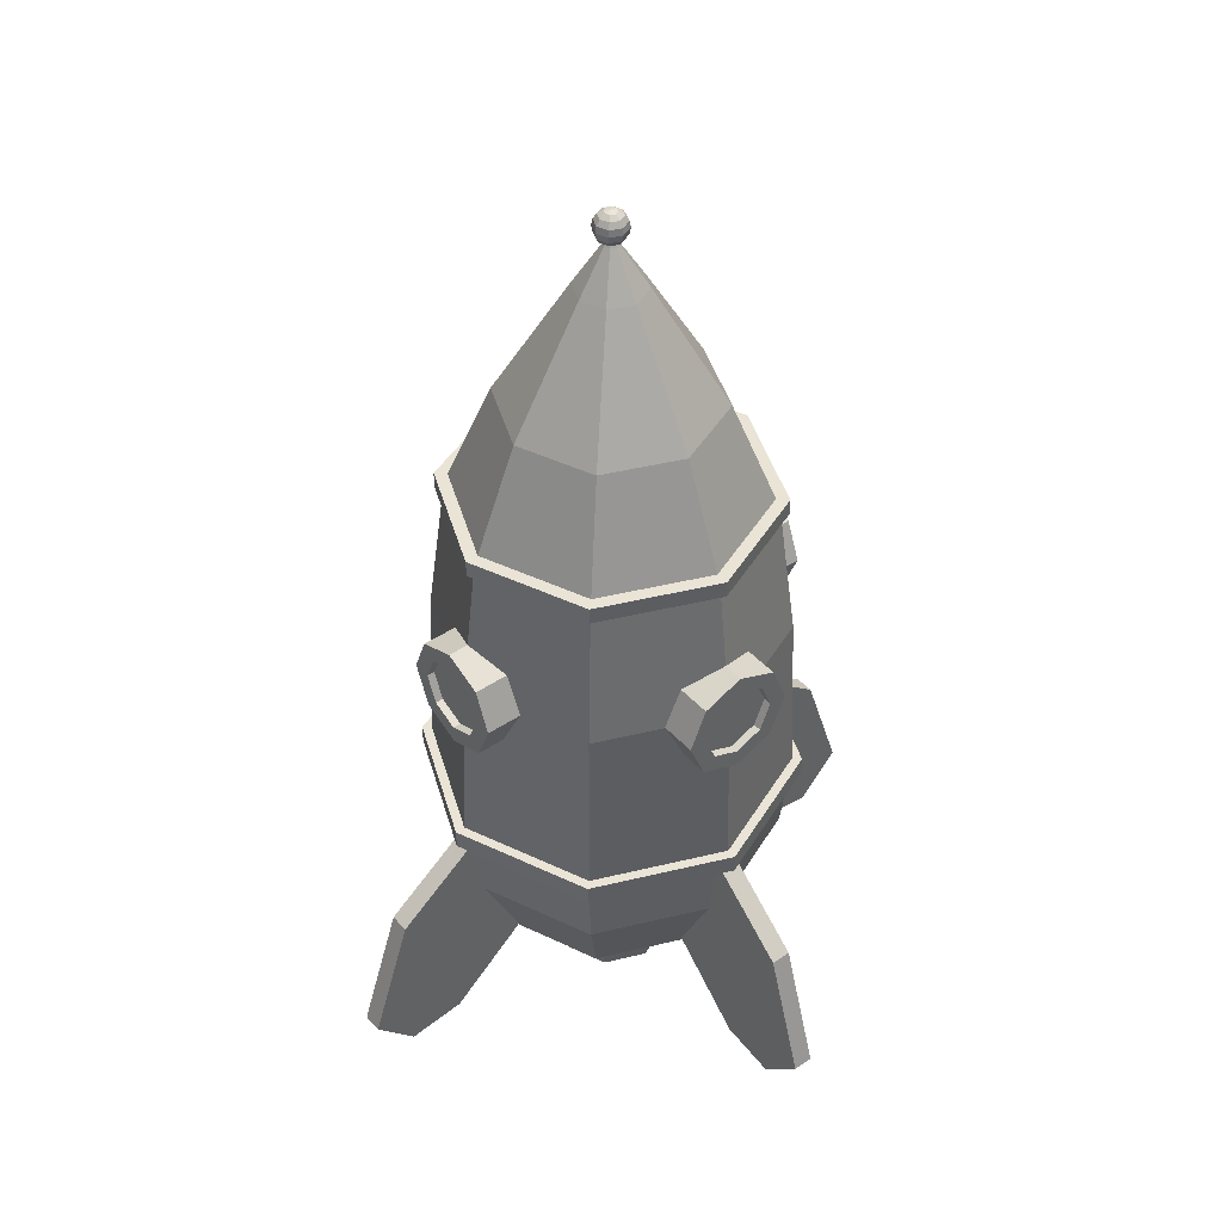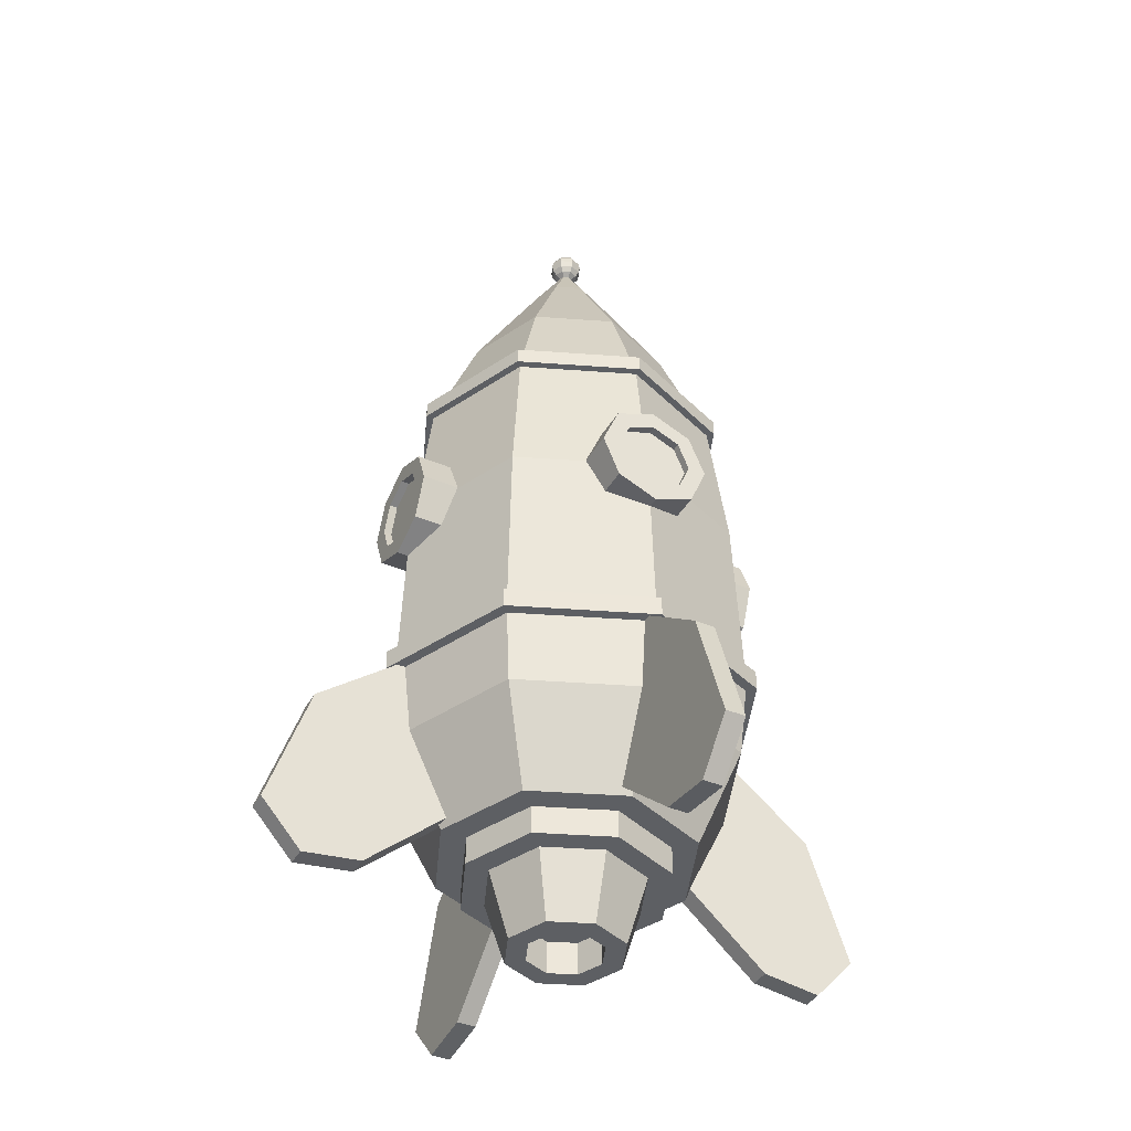
<metadata>
{"format":"obj","ext":"obj","renderer":"f3d","projection":"perspective","resolution":1024,"background":"white","views":[{"elev":43.7,"azim":141.6,"up":"+Y"},{"elev":-40.3,"azim":-27.7,"up":"+Y"}]}
</metadata>
<code>
g rocket.003
v 0 0 -0.627
v -0.4433 0 -0.4433
v -0.627 0 0
v -0.4433 0 0.4433
v 0 0 0.627
v 0.4433 0 0.4433
v 0.627 0 -0
v 0.4433 0 -0.4433
v -0 0.7071 -0.8526
v -0.6029 0.7071 -0.6029
v -0.8526 0.7071 0
v -0.6029 0.7071 0.6029
v 0 0.7071 0.8526
v 0.6029 0.7071 0.6029
v 0.8526 0.7071 -0
v 0.6029 0.7071 -0.6029
v -0 0.7071 -1.104
v -0.7808 0.7071 -0.7808
v -1.104 0.7071 0
v -0.7808 0.7071 0.7808
v 0 0.7071 1.104
v 0.7808 0.7071 0.7808
v 1.104 0.7071 -0
v 0.7808 0.7071 -0.7808
v -0 1.013 -1.104
v -0.7808 1.013 -0.7808
v -1.104 1.013 0
v -0.7808 1.013 0.7808
v 0 1.013 1.104
v 0.7808 1.013 0.7808
v 1.104 1.013 -0
v 0.7808 1.013 -0.7808
v -0 1.013 -1.381
v -0.9768 1.013 -0.9768
v -1.381 1.013 0
v -0.9768 1.013 0.9768
v 0 1.013 1.381
v 0.9768 1.013 0.9768
v 1.381 1.013 -0
v 0.9768 1.013 -0.9768
v -0 2.008 -1.86
v -1.315 2.008 -1.315
v -1.86 2.008 0
v -1.315 2.008 1.315
v 0 2.008 1.86
v 1.315 2.008 1.315
v 1.86 2.008 -0
v 1.315 2.008 -1.315
v -0 2.9 -1.958
v -1.385 2.9 -1.385
v -1.958 2.9 0
v -1.385 2.9 1.385
v 0 2.9 1.958
v 1.385 2.9 1.385
v 1.958 2.9 -0
v 1.385 2.9 -1.385
v -0 6.538 -1.665
v -1.177 6.538 -1.177
v -1.665 6.538 0
v -1.177 6.538 1.177
v 0 6.538 1.665
v 1.177 6.538 1.177
v 1.665 6.538 -0
v 1.177 6.538 -1.177
v -0 7.774 -1.157
v -0.8178 7.774 -0.8178
v -1.157 7.774 0
v -0.8178 7.774 0.8178
v 0 7.774 1.157
v 0.8178 7.774 0.8178
v 1.157 7.774 0
v 0.8178 7.774 -0.8178
v -0 9.078 -0.3745
v -0.2648 9.078 -0.2648
v -0.3745 9.078 0
v -0.2648 9.078 0.2648
v 0 9.078 0.3745
v 0.2648 9.078 0.2648
v 0.3745 9.078 0
v 0.2648 9.078 -0.2648
v -0 9.542 -0.08237
v -0.05824 9.542 -0.05824
v -0.08237 9.542 0
v -0.05824 9.542 0.05824
v 0 9.542 0.08237
v 0.05824 9.542 0.05824
v 0.08237 9.542 0
v 0.05824 9.542 -0.05824
v -0 6.647 -1.761
v -1.245 6.647 -1.245
v -1.761 6.647 0
v -1.245 6.647 1.245
v 0 6.647 1.761
v 1.245 6.647 1.245
v 1.761 6.647 -0
v 1.245 6.647 -1.245
v -0 6.647 -1.198
v -0.8471 6.647 -0.8471
v -1.198 6.647 0
v -0.8471 6.647 0.8471
v 0 6.647 1.198
v 0.8471 6.647 0.8471
v 1.198 6.647 -0
v 0.8471 6.647 -0.8471
v -0 6.464 -1.761
v -1.245 6.464 -1.245
v -1.761 6.464 0
v -1.245 6.464 1.245
v 0 6.464 1.761
v 1.245 6.464 1.245
v 1.761 6.464 -0
v 1.245 6.464 -1.245
v -0 6.464 -1.198
v -0.8471 6.464 -0.8471
v -1.198 6.464 0
v -0.8471 6.464 0.8471
v 0 6.464 1.198
v 0.8471 6.464 0.8471
v 1.198 6.464 -0
v 0.8471 6.464 -0.8471
v -0 2.988 -2.063
v -1.459 2.988 -1.459
v -2.063 2.988 0
v -1.459 2.988 1.459
v 0 2.988 2.063
v 1.459 2.988 1.459
v 2.063 2.988 -0
v 1.459 2.988 -1.459
v -0 2.988 -1.403
v -0.9924 2.988 -0.9924
v -1.403 2.988 0
v -0.9924 2.988 0.9924
v 0 2.988 1.403
v 0.9924 2.988 0.9924
v 1.403 2.988 -0
v 0.9924 2.988 -0.9924
v -0 2.774 -2.063
v -1.459 2.774 -1.459
v -2.063 2.774 0
v -1.459 2.774 1.459
v 0 2.774 2.063
v 1.459 2.774 1.459
v 2.063 2.774 -0
v 1.459 2.774 -1.459
v -0 2.774 -1.403
v -0.9924 2.774 -0.9924
v -1.403 2.774 0
v -0.9924 2.774 0.9924
v 0 2.774 1.403
v 0.9924 2.774 0.9924
v 1.403 2.774 -0
v 0.9924 2.774 -0.9924
v 2.014 4.952 -0.6078
v 2.014 5.382 -0.4298
v 2.014 5.56 0
v 2.014 5.382 0.4298
v 2.014 4.952 0.6078
v 2.014 4.523 0.4298
v 2.014 4.345 -0
v 2.014 4.523 -0.4298
v 2.014 4.952 -0.4135
v 2.014 5.245 -0.2924
v 2.014 5.366 0
v 2.014 5.245 0.2924
v 2.014 4.952 0.4135
v 2.014 4.66 0.2924
v 2.014 4.539 -0
v 2.014 4.66 -0.2924
v 1.453 4.952 -0.6078
v 1.453 5.382 -0.4298
v 1.453 5.56 0
v 1.453 5.382 0.4298
v 1.453 4.952 0.6078
v 1.453 4.523 0.4298
v 1.453 4.345 -0
v 1.453 4.523 -0.4298
v 1.929 4.952 -0.4135
v 1.929 5.245 -0.2924
v 1.929 5.366 0
v 1.929 5.245 0.2924
v 1.929 4.952 0.4135
v 1.929 4.66 0.2924
v 1.929 4.539 -0
v 1.929 4.66 -0.2924
v 1.929 4.952 -0
v -0 4.345 -2.014
v 0.4298 4.523 -2.014
v 0.6078 4.952 -2.014
v 0.4298 5.382 -2.014
v -0 5.56 -2.014
v -0.4298 5.382 -2.014
v -0.6078 4.952 -2.014
v -0.4298 4.523 -2.014
v -0.4135 4.952 -2.014
v -0.2924 5.245 -2.014
v -0 5.366 -2.014
v 0.2924 5.245 -2.014
v 0.4135 4.952 -2.014
v 0.2924 4.66 -2.014
v -0 4.539 -2.014
v -0.2924 4.66 -2.014
v -0.6078 4.952 -1.453
v -0.4298 5.382 -1.453
v 0 5.56 -1.453
v 0.4298 5.382 -1.453
v 0.6078 4.952 -1.453
v 0.4298 4.523 -1.453
v -0 4.345 -1.453
v -0.4298 4.523 -1.453
v -0.4135 4.952 -1.926
v -0.2924 5.245 -1.926
v -0 5.366 -1.926
v 0.2924 5.245 -1.926
v 0.4135 4.952 -1.926
v 0.2924 4.66 -1.926
v -0 4.539 -1.926
v -0.2924 4.66 -1.926
v -0 4.952 -1.926
v -2.014 4.345 0
v -2.014 4.523 -0.4298
v -2.014 4.952 -0.6078
v -2.014 5.382 -0.4298
v -2.014 5.56 0
v -2.014 5.382 0.4298
v -2.014 4.952 0.6078
v -2.014 4.523 0.4298
v -2.014 4.952 0.4135
v -2.014 5.245 0.2924
v -2.014 5.366 0
v -2.014 5.245 -0.2924
v -2.014 4.952 -0.4135
v -2.014 4.66 -0.2924
v -2.014 4.539 0
v -2.014 4.66 0.2924
v -1.453 4.952 0.6078
v -1.453 5.382 0.4298
v -1.453 5.56 0
v -1.453 5.382 -0.4298
v -1.453 4.952 -0.6078
v -1.453 4.523 -0.4298
v -1.453 4.345 0
v -1.453 4.523 0.4298
v -1.929 4.952 0.4135
v -1.929 5.245 0.2924
v -1.929 5.366 0
v -1.929 5.245 -0.2924
v -1.929 4.952 -0.4135
v -1.929 4.66 -0.2924
v -1.929 4.539 0
v -1.929 4.66 0.2924
v -1.929 4.952 0
v 0 4.345 2.014
v -0.4298 4.523 2.014
v -0.6078 4.952 2.014
v -0.4298 5.382 2.014
v 0 5.56 2.014
v 0.4298 5.382 2.014
v 0.6078 4.952 2.014
v 0.4298 4.523 2.014
v 0.4135 4.952 2.014
v 0.2924 5.245 2.014
v 0 5.366 2.014
v -0.2924 5.245 2.014
v -0.4135 4.952 2.014
v -0.2924 4.66 2.014
v 0 4.539 2.014
v 0.2924 4.66 2.014
v 0.6078 4.952 1.453
v 0.4298 5.382 1.453
v 0 5.56 1.453
v -0.4298 5.382 1.453
v -0.6078 4.952 1.453
v -0.4298 4.523 1.453
v 0 4.345 1.453
v 0.4298 4.523 1.453
v 0.4135 4.952 1.926
v 0.2924 5.245 1.926
v 0 5.366 1.926
v -0.2924 5.245 1.926
v -0.4135 4.952 1.926
v -0.2924 4.66 1.926
v 0 4.539 1.926
v 0.2924 4.66 1.926
v 0 4.952 1.926
v -0.1082 0.7461 -3.295
v -0.1082 3.248 -1.386
v -0.1082 2.096 -2.844
v -0.1082 0.3361 -2.228
v -0.1082 2.041 -1.386
v -0.1082 1.63 -2.378
v 0.1061 0.7461 -3.295
v 0.1061 3.248 -1.386
v 0.1061 2.096 -2.844
v 0.1061 0.3361 -2.228
v 0.1061 1.22 -1.232
v -0.1082 1.22 -1.232
v 0.1061 2.041 -1.386
v 0.1061 1.63 -2.378
v 0 9.901 -0.06983
v 0 9.915 -0
v 0.04938 9.901 -0.04938
v 0.09124 9.862 -0.09124
v 0.1192 9.803 -0.1192
v 0.129 9.733 -0.129
v 0.1192 9.663 -0.1192
v 0.09124 9.604 -0.09124
v 0.04938 9.564 -0.04938
v 0.06983 9.901 -0
v 0.129 9.862 -0
v 0.1686 9.803 -0
v 0.1825 9.733 -0
v 0.1686 9.663 -0
v 0.129 9.604 -0
v 0.06983 9.564 -0
v 0.04938 9.901 0.04938
v 0.09124 9.862 0.09124
v 0.1192 9.803 0.1192
v 0.129 9.733 0.129
v 0.1192 9.663 0.1192
v 0.09124 9.604 0.09124
v 0.04938 9.564 0.04938
v 0 9.901 0.06983
v 0 9.862 0.129
v 0 9.803 0.1686
v 0 9.733 0.1825
v 0 9.663 0.1686
v 0 9.604 0.129
v 0 9.564 0.06983
v -0.04938 9.901 0.04938
v -0.09124 9.862 0.09124
v -0.1192 9.803 0.1192
v -0.129 9.733 0.129
v -0.1192 9.663 0.1192
v -0.09124 9.604 0.09124
v -0.04938 9.564 0.04938
v -0.06983 9.901 -0
v -0.129 9.862 -0
v -0.1686 9.803 -0
v -0.1825 9.733 -0
v -0.1686 9.663 -0
v -0.129 9.604 -0
v -0.06983 9.564 -0
v -0.04938 9.901 -0.04938
v -0.09124 9.862 -0.09124
v -0.1192 9.803 -0.1192
v -0.129 9.733 -0.129
v -0.1192 9.663 -0.1192
v -0.09124 9.604 -0.09124
v -0.04938 9.564 -0.04938
v 0 9.862 -0.129
v 0 9.803 -0.1686
v 0 9.733 -0.1825
v 0 9.663 -0.1686
v 0 9.604 -0.129
v 0 9.564 -0.06983
v 1.871 4.943 -0
v 1.323 4.943 -1.323
v 0 4.943 1.871
v 1.323 4.943 1.323
v -1.871 4.943 0
v -1.323 4.943 1.323
v -0 4.943 -1.871
v -1.323 4.943 -1.323
v -0.1082 0.2535 -2.852
v -0.1082 1.863 -2.611
v -0.1082 2.645 -1.386
v 0.1061 0.2535 -2.852
v 0.1061 1.863 -2.611
v 0.1061 2.645 -1.386
v 0 0 -0.408
v -0.2885 0 -0.2885
v -0.408 0 0
v -0.2885 0 0.2885
v 0 0 0.408
v 0.2885 0 0.2885
v 0.408 0 -0
v 0.2885 0 -0.2885
v 0 0.3598 -0.408
v -0.2885 0.3598 -0.2885
v -0.408 0.3598 0
v -0.2885 0.3598 0.2885
v 0 0.3598 0.408
v 0.2885 0.3598 0.2885
v 0.408 0.3598 -0
v 0.2885 0.3598 -0.2885
v 0 0.3598 0
v -3.295 0.7461 0.1082
v -1.386 3.248 0.1082
v -2.844 2.096 0.1082
v -2.228 0.3361 0.1082
v -1.386 2.041 0.1082
v -2.378 1.63 0.1082
v -3.295 0.7461 -0.1061
v -1.386 3.248 -0.1061
v -2.844 2.096 -0.1061
v -2.228 0.3361 -0.1061
v -1.232 1.22 -0.1061
v -1.232 1.22 0.1082
v -1.386 2.041 -0.1061
v -2.378 1.63 -0.1061
v -2.852 0.2535 0.1082
v -2.611 1.863 0.1082
v -1.386 2.645 0.1082
v -2.852 0.2535 -0.1061
v -2.611 1.863 -0.1061
v -1.386 2.645 -0.1061
v 0.1082 0.7461 3.295
v 0.1082 3.248 1.386
v 0.1082 2.096 2.844
v 0.1082 0.3361 2.228
v 0.1082 2.041 1.386
v 0.1082 1.63 2.378
v -0.1061 0.7461 3.295
v -0.1061 3.248 1.386
v -0.1061 2.096 2.844
v -0.1061 0.3361 2.228
v -0.1061 1.22 1.232
v 0.1082 1.22 1.232
v -0.1061 2.041 1.386
v -0.1061 1.63 2.378
v 0.1082 0.2535 2.852
v 0.1082 1.863 2.611
v 0.1082 2.645 1.386
v -0.1061 0.2535 2.852
v -0.1061 1.863 2.611
v -0.1061 2.645 1.386
v 3.295 0.7461 -0.1082
v 1.386 3.248 -0.1082
v 2.844 2.096 -0.1082
v 2.228 0.3361 -0.1082
v 1.386 2.041 -0.1082
v 2.378 1.63 -0.1082
v 3.295 0.7461 0.1061
v 1.386 3.248 0.1061
v 2.844 2.096 0.1061
v 2.228 0.3361 0.1061
v 1.232 1.22 0.1061
v 1.232 1.22 -0.1082
v 1.386 2.041 0.1061
v 2.378 1.63 0.1061
v 2.852 0.2535 -0.1082
v 2.611 1.863 -0.1082
v 1.386 2.645 -0.1082
v 2.852 0.2535 0.1061
v 2.611 1.863 0.1061
v 1.386 2.645 0.1061
f 62 63 71 70
f 60 61 69 68
f 58 59 67 66
f 63 64 72 71
f 61 62 70 69
f 59 60 68 67
f 57 58 66 65
f 64 57 65 72
f 65 66 74 73
f 72 65 73 80
f 70 71 79 78
f 68 69 77 76
f 66 67 75 74
f 71 72 80 79
f 69 70 78 77
f 67 68 76 75
f 79 80 88 87
f 77 78 86 85
f 75 76 84 83
f 73 74 82 81
f 80 73 81 88
f 78 79 87 86
f 76 77 85 84
f 74 75 83 82
f 364 288 290 365
f 365 290 289 366
f 364 285 291 367
f 367 368 298 294
f 294 295 296 288
f 368 369 297 298
f 287 286 292 293
f 290 288 296
f 285 287 293 291
f 295 297 289 296
f 289 290 296
f 366 289 297 369
f 298 295 294
f 297 295 298
f 83 342 349 82
f 81 82 349 355
f 84 85 328 335
f 85 86 321 328
f 88 81 355 307
f 88 307 314 87
f 87 314 321 86
f 84 335 342 83
f 286 366 369 292
f 293 292 369 368
f 291 293 368 367
f 288 364 367 294
f 287 365 366 286
f 285 364 365 287
f 401 390 392 402
f 402 392 391 403
f 401 387 393 404
f 404 405 400 396
f 396 397 398 390
f 405 406 399 400
f 389 388 394 395
f 392 390 398
f 387 389 395 393
f 397 399 391 398
f 391 392 398
f 403 391 399 406
f 400 397 396
f 399 397 400
f 388 403 406 394
f 395 394 406 405
f 393 395 405 404
f 390 401 404 396
f 389 402 403 388
f 387 401 402 389
f 421 410 412 422
f 422 412 411 423
f 421 407 413 424
f 424 425 420 416
f 416 417 418 410
f 425 426 419 420
f 409 408 414 415
f 412 410 418
f 407 409 415 413
f 417 419 411 418
f 411 412 418
f 423 411 419 426
f 420 417 416
f 419 417 420
f 408 423 426 414
f 415 414 426 425
f 413 415 425 424
f 410 421 424 416
f 409 422 423 408
f 407 421 422 409
f 441 430 432 442
f 442 432 431 443
f 441 427 433 444
f 444 445 440 436
f 436 437 438 430
f 445 446 439 440
f 429 428 434 435
f 432 430 438
f 427 429 435 433
f 437 439 431 438
f 431 432 438
f 443 431 439 446
f 440 437 436
f 439 437 440
f 428 443 446 434
f 435 434 446 445
f 433 435 445 444
f 430 441 444 436
f 429 442 443 428
f 427 441 442 429
f 31 32 40 39
f 29 30 38 37
f 27 28 36 35
f 25 26 34 33
f 32 25 33 40
f 30 31 39 38
f 28 29 37 36
f 26 27 35 34
f 36 37 45 44
f 34 35 43 42
f 39 40 48 47
f 37 38 46 45
f 35 36 44 43
f 33 34 42 41
f 40 33 41 48
f 38 39 47 46
f 48 41 49 56
f 46 47 55 54
f 44 45 53 52
f 42 43 51 50
f 47 48 56 55
f 45 46 54 53
f 43 44 52 51
f 41 42 50 49
f 356 63 62 359
f 358 61 60 361
f 360 59 58 363
f 357 64 63 356
f 359 62 61 358
f 361 60 59 360
f 362 57 64 357
f 363 58 57 362
f 50 363 362 49
f 49 362 357 56
f 52 361 360 51
f 54 359 358 53
f 56 357 356 55
f 51 360 363 50
f 53 358 361 52
f 55 356 359 54
f 16 9 17 24
f 14 15 23 22
f 12 13 21 20
f 10 11 19 18
f 15 16 24 23
f 13 14 22 21
f 11 12 20 19
f 9 10 18 17
f 19 20 28 27
f 17 18 26 25
f 24 17 25 32
f 22 23 31 30
f 20 21 29 28
f 18 19 27 26
f 23 24 32 31
f 21 22 30 29
f 94 102 101 93
f 92 100 99 91
f 90 98 97 89
f 89 97 104 96
f 95 103 102 94
f 93 101 100 92
f 91 99 98 90
f 96 104 103 95
f 110 109 117 118
f 108 107 115 116
f 106 105 113 114
f 105 112 120 113
f 111 110 118 119
f 109 108 116 117
f 107 106 114 115
f 112 111 119 120
f 101 102 118 117
f 95 94 110 111
f 102 103 119 118
f 96 95 111 112
f 103 104 120 119
f 89 96 112 105
f 90 89 105 106
f 104 97 113 120
f 97 98 114 113
f 91 90 106 107
f 98 99 115 114
f 92 91 107 108
f 99 100 116 115
f 93 92 108 109
f 100 101 117 116
f 94 93 109 110
f 126 134 133 125
f 124 132 131 123
f 122 130 129 121
f 121 129 136 128
f 127 135 134 126
f 125 133 132 124
f 123 131 130 122
f 128 136 135 127
f 142 141 149 150
f 140 139 147 148
f 138 137 145 146
f 137 144 152 145
f 143 142 150 151
f 141 140 148 149
f 139 138 146 147
f 144 143 151 152
f 133 134 150 149
f 127 126 142 143
f 134 135 151 150
f 128 127 143 144
f 135 136 152 151
f 121 128 144 137
f 122 121 137 138
f 136 129 145 152
f 129 130 146 145
f 123 122 138 139
f 130 131 147 146
f 124 123 139 140
f 131 132 148 147
f 125 124 140 141
f 132 133 149 148
f 126 125 141 142
f 158 166 165 157
f 156 164 163 155
f 154 162 161 153
f 153 161 168 160
f 159 167 166 158
f 157 165 164 156
f 155 163 162 154
f 160 168 167 159
f 165 166 182 181
f 159 158 174 175
f 166 167 183 182
f 160 159 175 176
f 167 168 184 183
f 153 160 176 169
f 154 153 169 170
f 168 161 177 184
f 161 162 178 177
f 155 154 170 171
f 162 163 179 178
f 156 155 171 172
f 163 164 180 179
f 157 156 172 173
f 164 165 181 180
f 158 157 173 174
f 187 199 198 188
f 189 197 196 190
f 191 195 194 192
f 192 194 201 193
f 186 200 199 187
f 188 198 197 189
f 190 196 195 191
f 193 201 200 186
f 198 199 215 214
f 186 187 207 208
f 199 200 216 215
f 193 186 208 209
f 200 201 217 216
f 192 193 209 202
f 191 192 202 203
f 201 194 210 217
f 194 195 211 210
f 190 191 203 204
f 195 196 212 211
f 189 190 204 205
f 196 197 213 212
f 188 189 205 206
f 197 198 214 213
f 187 188 206 207
f 220 232 231 221
f 222 230 229 223
f 224 228 227 225
f 225 227 234 226
f 219 233 232 220
f 221 231 230 222
f 223 229 228 224
f 226 234 233 219
f 231 232 248 247
f 219 220 240 241
f 232 233 249 248
f 226 219 241 242
f 233 234 250 249
f 225 226 242 235
f 224 225 235 236
f 234 227 243 250
f 227 228 244 243
f 223 224 236 237
f 228 229 245 244
f 222 223 237 238
f 229 230 246 245
f 221 222 238 239
f 230 231 247 246
f 220 221 239 240
f 253 265 264 254
f 255 263 262 256
f 257 261 260 258
f 258 260 267 259
f 252 266 265 253
f 254 264 263 255
f 256 262 261 257
f 259 267 266 252
f 264 265 281 280
f 252 253 273 274
f 265 266 282 281
f 259 252 274 275
f 266 267 283 282
f 258 259 275 268
f 257 258 268 269
f 267 260 276 283
f 260 261 277 276
f 256 257 269 270
f 261 262 278 277
f 255 256 270 271
f 262 263 279 278
f 254 255 271 272
f 263 264 280 279
f 253 254 272 273
f 5 6 14 13
f 3 4 12 11
f 1 2 10 9
f 8 1 9 16
f 6 7 15 14
f 4 5 13 12
f 2 3 11 10
f 7 8 16 15
f 351 350 302 303
f 299 300 301
f 354 353 305 306
f 352 351 303 304
f 350 299 301 302
f 355 354 306 307
f 353 352 304 305
f 306 305 312 313
f 304 303 310 311
f 302 301 308 309
f 307 306 313 314
f 305 304 311 312
f 303 302 309 310
f 301 300 308
f 314 313 320 321
f 312 311 318 319
f 310 309 316 317
f 308 300 315
f 313 312 319 320
f 311 310 317 318
f 309 308 315 316
f 319 318 325 326
f 317 316 323 324
f 315 300 322
f 320 319 326 327
f 318 317 324 325
f 316 315 322 323
f 321 320 327 328
f 327 326 333 334
f 325 324 331 332
f 323 322 329 330
f 328 327 334 335
f 326 325 332 333
f 324 323 330 331
f 322 300 329
f 332 331 338 339
f 330 329 336 337
f 335 334 341 342
f 333 332 339 340
f 331 330 337 338
f 329 300 336
f 334 333 340 341
f 342 341 348 349
f 340 339 346 347
f 338 337 344 345
f 336 300 343
f 341 340 347 348
f 339 338 345 346
f 337 336 343 344
f 345 344 350 351
f 343 300 299
f 348 347 353 354
f 346 345 351 352
f 344 343 299 350
f 349 348 354 355
f 347 346 352 353
f 8 7 376 377
f 6 5 374 375
f 4 3 372 373
f 2 1 370 371
f 1 8 377 370
f 7 6 375 376
f 5 4 373 374
f 3 2 371 372
f 373 372 380 381
f 371 370 378 379
f 370 377 385 378
f 376 375 383 384
f 374 373 381 382
f 372 371 379 380
f 377 376 384 385
f 375 374 382 383
f 385 384 386
f 383 382 386
f 381 380 386
f 379 378 386
f 378 385 386
f 384 383 386
f 382 381 386
f 380 379 386
f 178 179 185
f 180 181 185
f 182 183 185
f 184 177 185
f 177 178 185
f 179 180 185
f 181 182 185
f 183 184 185
f 211 212 218
f 213 214 218
f 215 216 218
f 217 210 218
f 210 211 218
f 212 213 218
f 214 215 218
f 216 217 218
f 244 245 251
f 246 247 251
f 248 249 251
f 250 243 251
f 243 244 251
f 245 246 251
f 247 248 251
f 249 250 251
f 277 278 284
f 279 280 284
f 281 282 284
f 283 276 284
f 276 277 284
f 278 279 284
f 280 281 284
f 282 283 284

</code>
